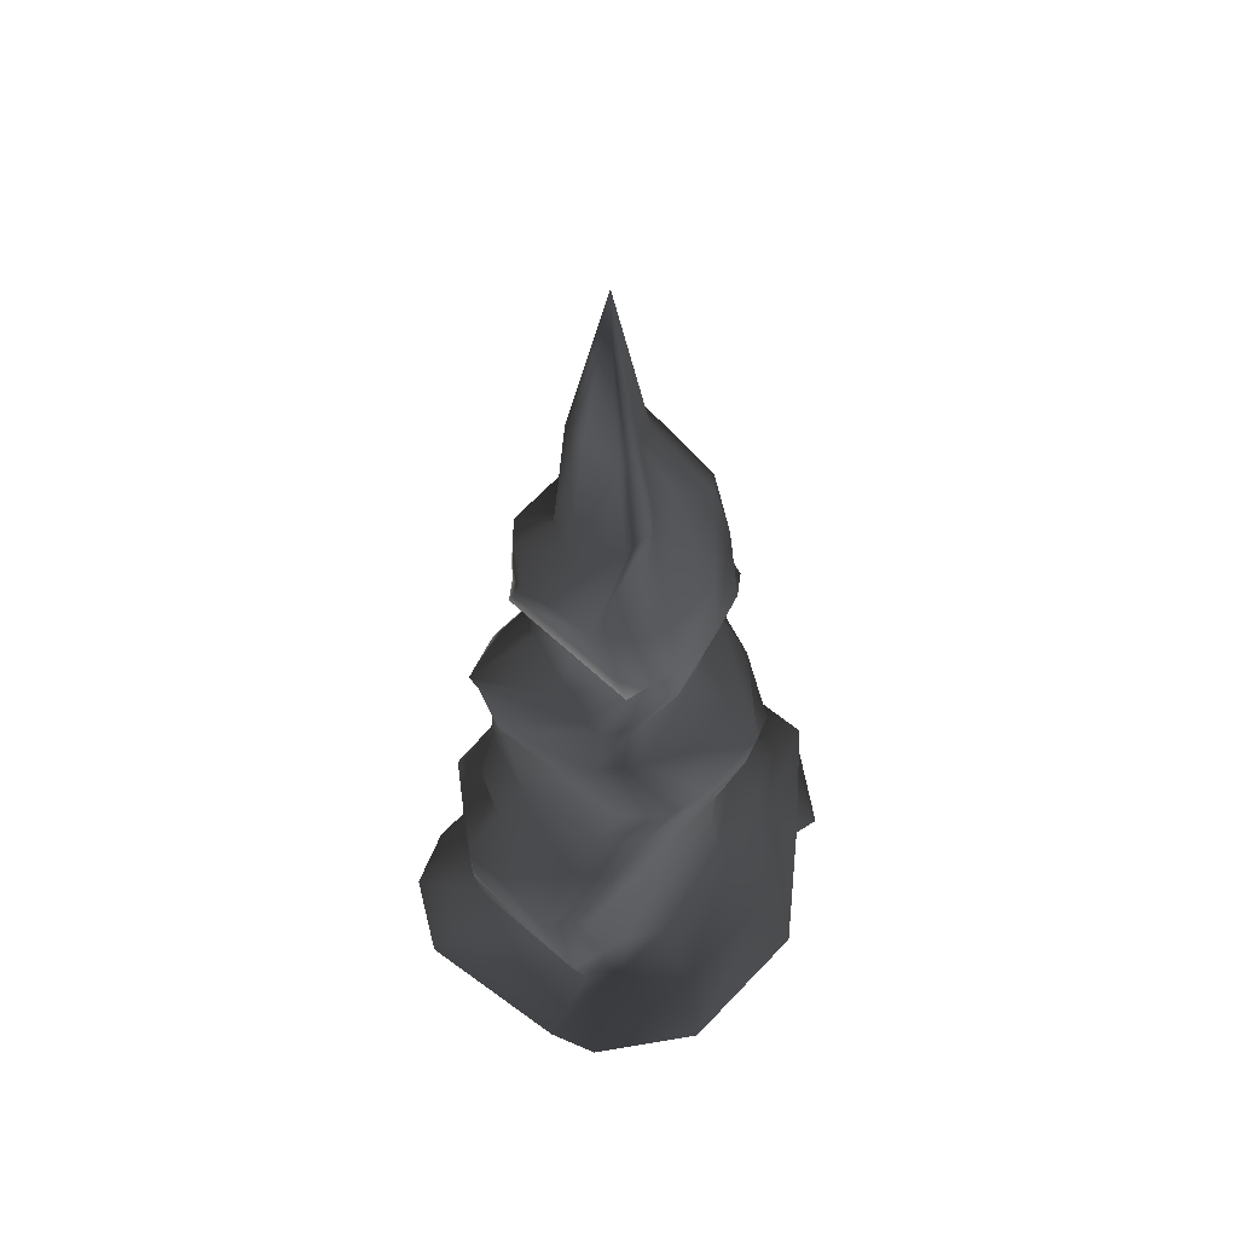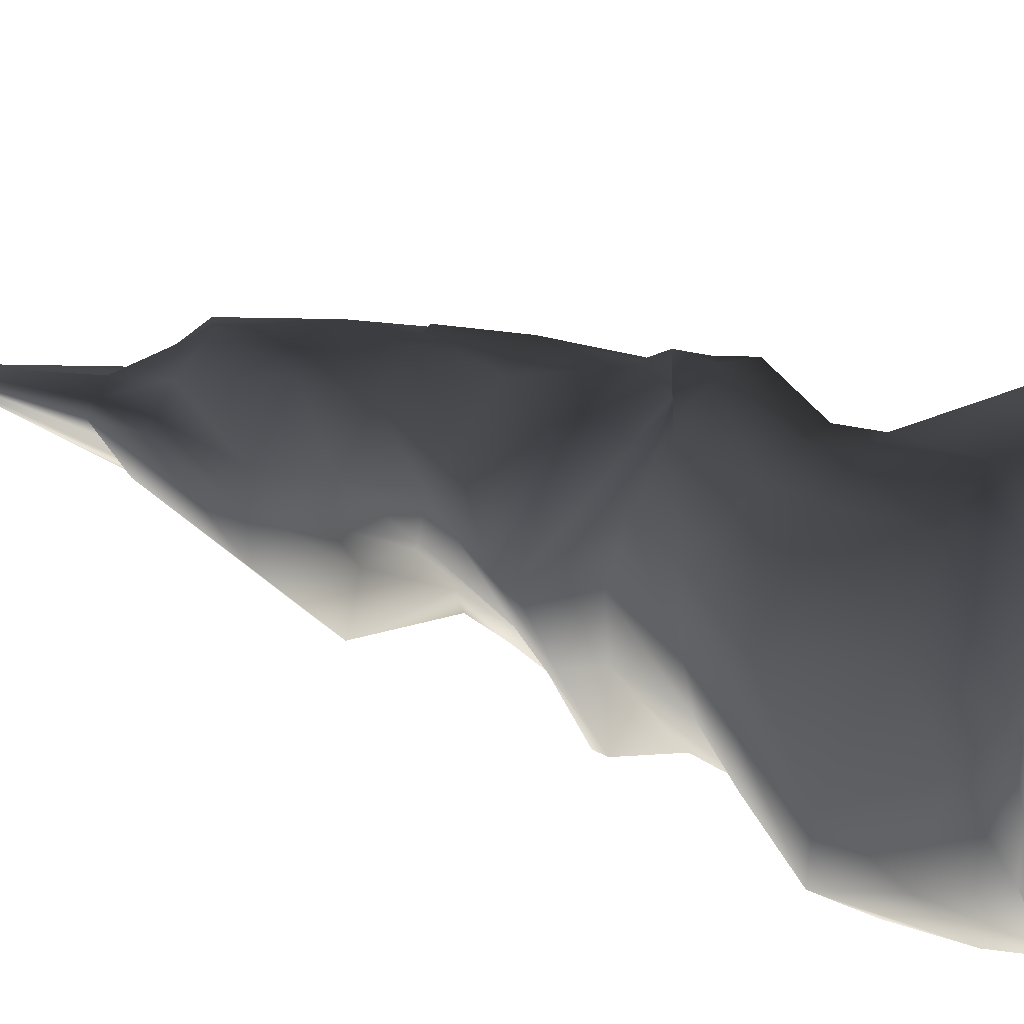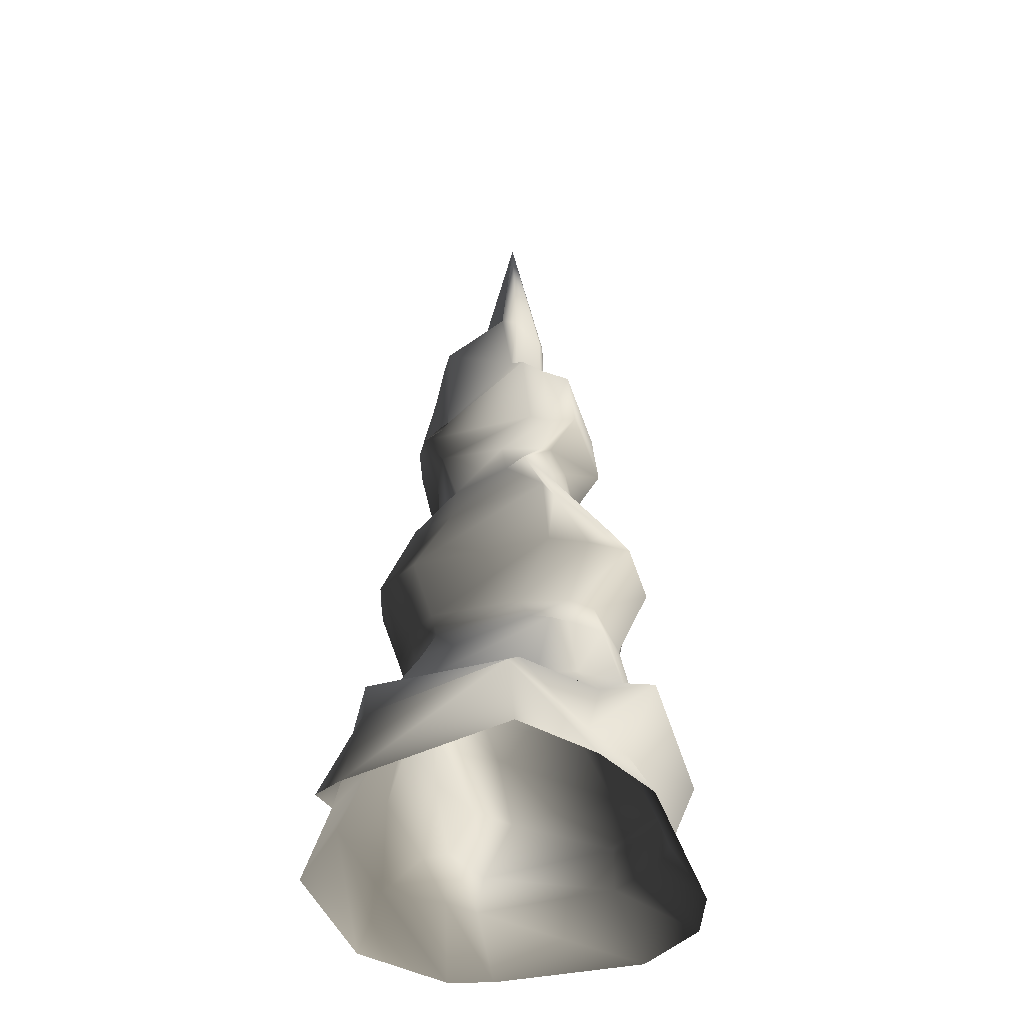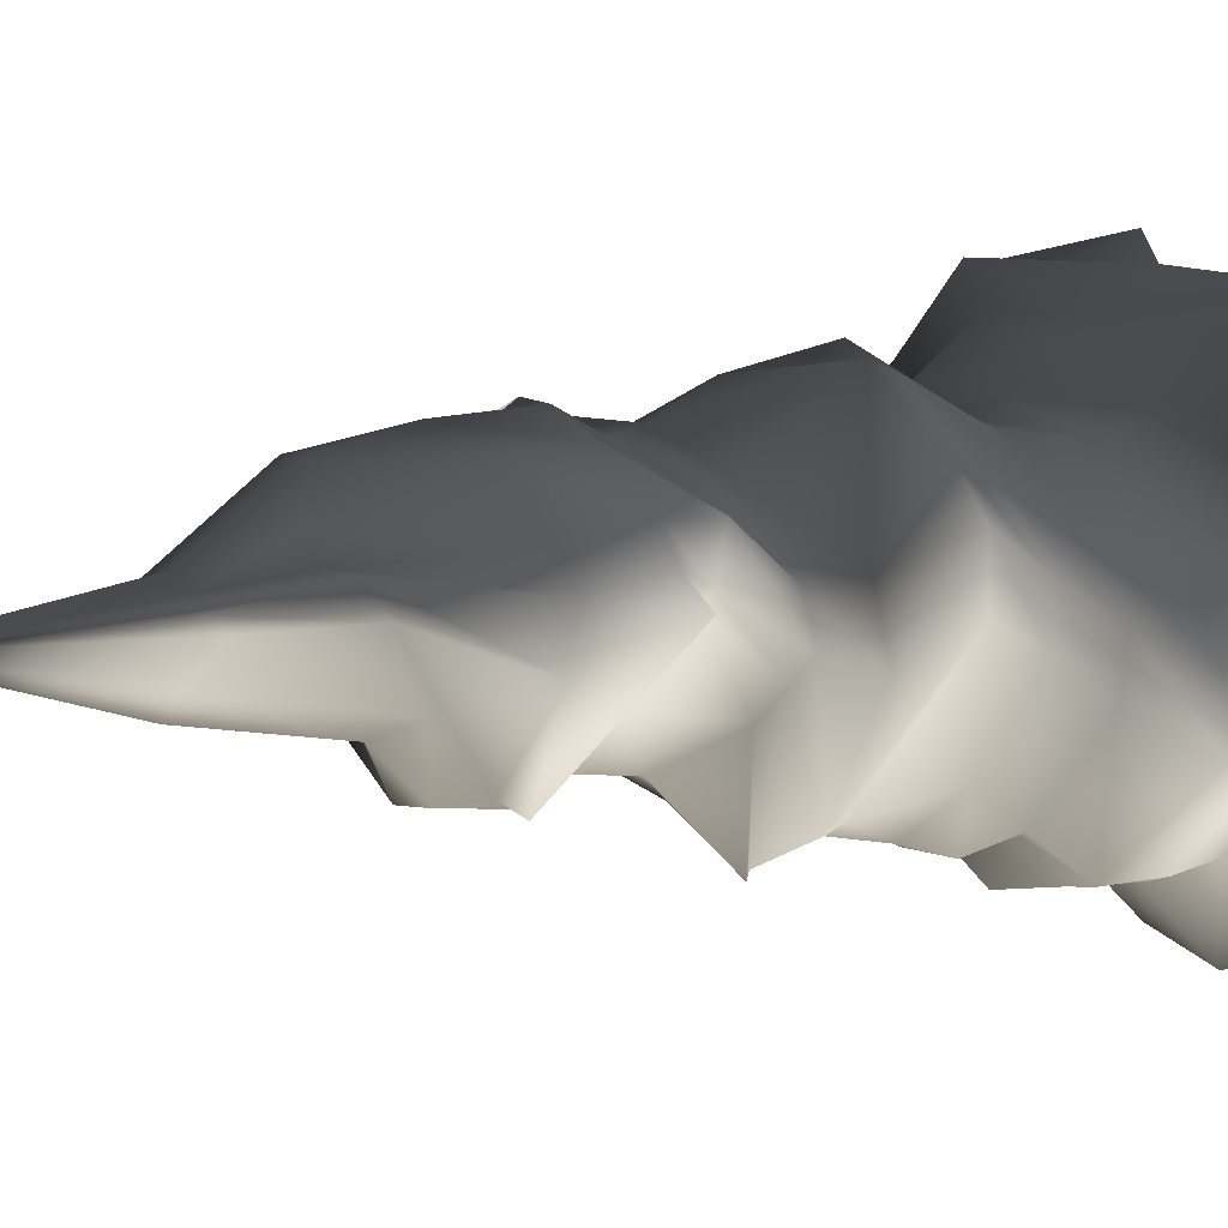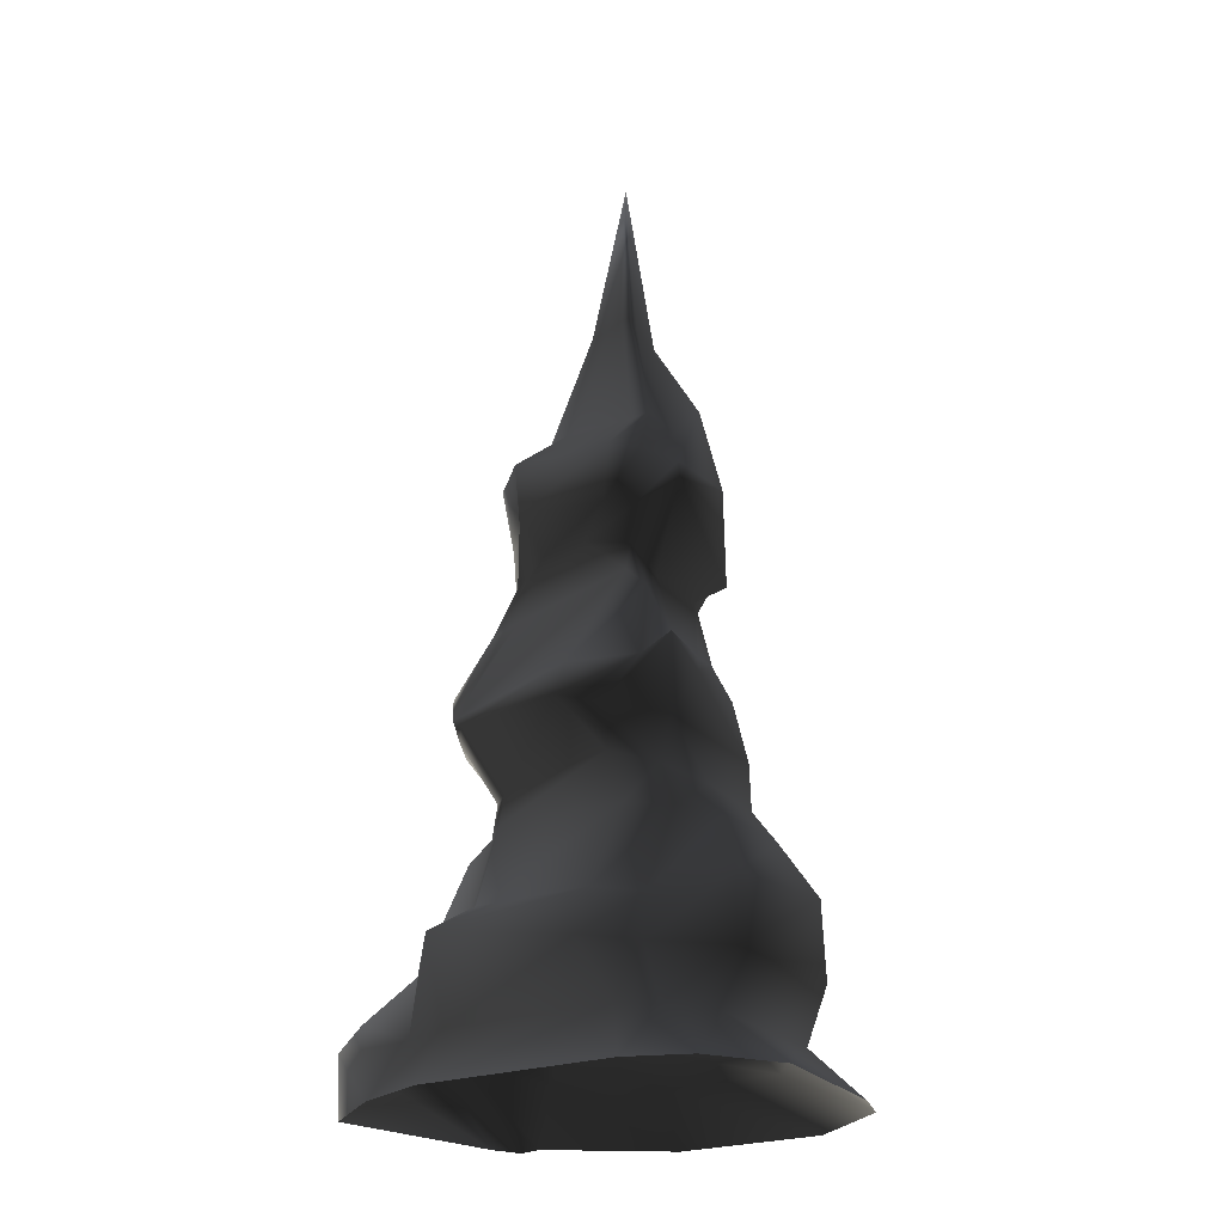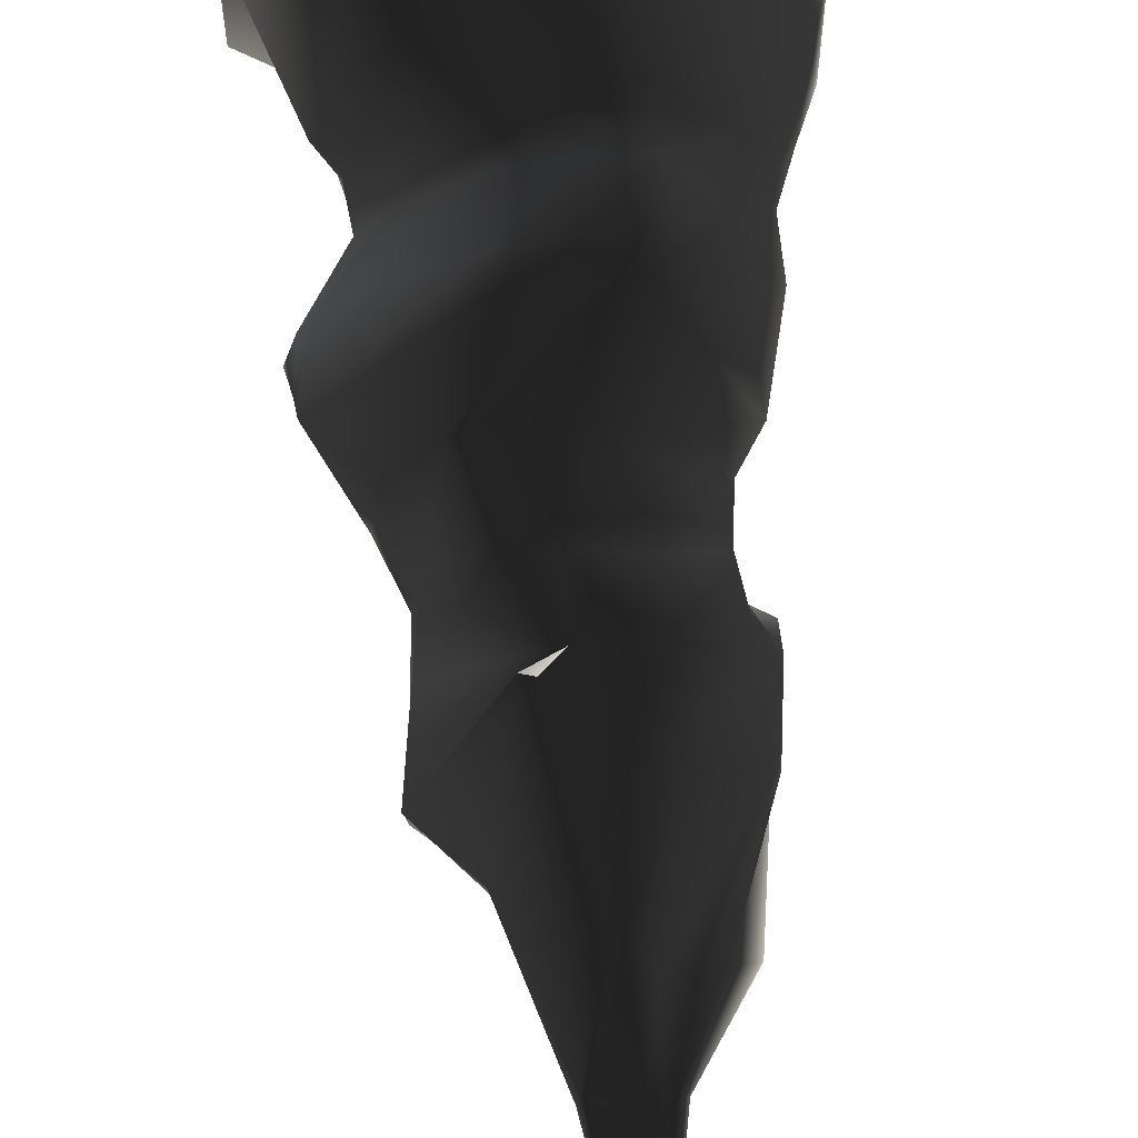
<metadata>
{"format":"obj","ext":"obj","renderer":"f3d","projection":"perspective","resolution":1024,"background":"white","views":[{"elev":55.7,"azim":-91.8,"up":"+Y"},{"elev":27.5,"azim":-58.7,"up":"+Z"},{"elev":-42.1,"azim":64.4,"up":"+Y"},{"elev":1.8,"azim":-133.0,"up":"+Z"},{"elev":-23.7,"azim":168.0,"up":"+Y"},{"elev":79.6,"azim":175.6,"up":"+Z"}]}
</metadata>
<code>
o 719
v -36 59 -7
v -34 60 -27
v -39 16 -12
v -39 28 -1
v -32 60 6
v -8 114 0
v -17 112 -1
v -27 110 -12
v -5 58 -57
v -4 46 -63
v 1 8 -36
v -23 7 -11
v -26 4 -6
v -32 28 11
v -7 60 27
v 2 114 9
v 3 145 -5
v 0 146 -5
v -4 145 -10
v -4 138 -15
v -8 83 -36
v 14 62 -60
v 17 31 -62
v 17 15 -54
v 10 -6 -55
v -7 -29 -42
v -19 -30 -32
v -28 -31 -24
v -27 0 12
v -11 28 30
v 20 60 36
v 10 103 27
v 9 146 0
v 11 231 -17
v 8 144 -28
v 5 91 -42
v 29 62 -60
v 32 31 -62
v 36 21 -38
v 19 3 -51
v 50 -52 -66
v 20 -53 -86
v 5 -39 -81
v -9 -53 -72
v -36 -50 -29
v -30 -23 -6
v -8 2 18
v 8 28 40
v 34 33 34
v 16 108 27
v 22 145 -6
v 26 143 -3
v 27 145 -12
v 22 144 -21
v 18 144 -32
v 14 145 -36
v 13 89 -36
v 67 64 -25
v 65 36 -30
v 52 19 -21
v 62 -12 -14
v 94 -71 -33
v 92 -78 -45
v 56 -71 -75
v 35 -73 -74
v 3 -74 -70
v -47 -74 -15
v -48 -73 9
v -40 -38 -3
v 2 -28 22
v 17 0 32
v 20 28 42
v 68 64 4
v 47 84 1
v 63 28 -3
v 68 62 -9
v 45 88 -3
v 62 31 -15
v 62 7 -10
v 71 -13 5
v 90 -54 -3
v 89 -78 -23
v 71 -104 -20
v 70 -104 -35
v 32 -93 -70
v 10 -100 -78
v -16 -102 -61
v -45 -101 -25
v -48 -98 -4
v -35 -73 28
v -7 -71 53
v 39 -35 36
v 37 1 38
v 58 1 12
v 68 -23 14
v 89 -47 3
v 83 -78 -3
v 59 -104 3
v 69 -120 1
v 73 -120 -18
v 73 -120 -38
v 27 -120 -81
v 5 -120 -83
v -20 -120 -74
v -53 -120 -39
v -56 -120 -18
v -36 -91 18
v -17 -77 47
v 29 -51 49
v 48 -32 34
v 52 -53 38
v 34 -78 51
v 29 -104 38
v 34 -120 37
v 47 -147 50
v 81 -128 -4
v 82 -158 -18
v 83 -158 -42
v 41 -158 -81
v 17 -158 -79
v -19 -150 -91
v -67 -149 -54
v -64 -149 -30
v -48 -120 0
v -16 -104 37
v 8 -78 59
v 8 -104 42
v 11 -120 39
v 20 -158 44
v 26 -188 60
v 54 -184 71
v 103 -184 15
v 104 -184 -18
v 105 -172 -48
v 51 -184 -99
v 22 -184 -96
v -19 -182 -90
v -73 -183 -40
v -56 -185 -12
v -36 -158 6
v -12 -120 34
v 37 90 -15
v -7 -158 33
v -10 -197 42
v -23 -210 63
v 29 -210 68
v 71 -194 87
v 122 -194 33
v 106 -210 -10
v 95 -210 -36
v 34 -210 -93
v 15 -210 -96
v -14 -210 -87
v -65 -210 -33
v -63 -210 -14
v -48 -197 6
v -68 -210 20
v -88 -236 24
v -34 -236 76
v 31 -236 85
v 71 -210 87
v 131 -205 43
v 123 -236 -6
v 107 -236 -43
v 36 -236 -111
v 7 -236 -123
v -34 -236 -114
v -85 -236 -52
v -96 -236 -30
v 38 -236 96
v 53 -236 90
v 130 -236 39
f 1 2 3
f 1 3 4
f 1 4 5
f 1 5 6
f 1 6 7
f 1 7 2
f 2 7 8
f 2 8 9
f 2 9 10
f 2 10 3
f 3 10 11
f 3 11 12
f 3 12 4
f 4 12 13
f 4 13 14
f 4 14 5
f 5 14 15
f 5 15 16
f 5 16 6
f 6 16 17
f 6 17 18
f 6 18 7
f 7 18 19
f 7 19 8
f 8 19 20
f 8 20 21
f 8 21 9
f 9 21 22
f 9 22 23
f 9 23 10
f 10 23 24
f 10 24 11
f 11 24 25
f 11 25 26
f 11 26 12
f 12 26 27
f 12 27 13
f 13 27 28
f 13 28 29
f 13 29 14
f 14 29 30
f 14 30 15
f 15 30 31
f 15 31 32
f 15 32 16
f 16 32 33
f 16 33 17
f 17 33 34
f 17 34 18
f 18 34 19
f 19 34 20
f 20 34 35
f 20 35 21
f 21 35 36
f 21 36 22
f 22 36 37
f 22 37 38
f 22 38 23
f 23 38 39
f 23 39 24
f 24 39 40
f 24 40 25
f 25 40 41
f 25 41 42
f 25 42 26
f 26 42 43
f 26 43 27
f 27 43 44
f 27 44 28
f 28 44 45
f 28 45 46
f 28 46 29
f 29 46 47
f 29 47 30
f 30 47 48
f 30 48 31
f 31 48 49
f 31 49 50
f 31 50 32
f 32 50 51
f 32 51 33
f 33 51 34
f 34 51 52
f 34 52 53
f 34 53 54
f 34 54 55
f 34 55 56
f 34 56 35
f 35 56 36
f 36 56 57
f 36 57 37
f 37 57 58
f 37 58 59
f 37 59 38
f 38 59 60
f 38 60 39
f 39 60 61
f 39 61 40
f 40 61 62
f 40 62 41
f 41 62 63
f 41 63 64
f 41 64 42
f 42 64 65
f 42 65 43
f 43 65 66
f 43 66 44
f 44 66 67
f 44 67 45
f 45 67 68
f 45 68 69
f 45 69 46
f 46 69 70
f 46 70 47
f 47 70 71
f 47 71 48
f 48 71 72
f 48 72 49
f 49 72 73
f 49 73 74
f 49 74 50
f 50 74 52
f 50 52 51
f 73 72 75
f 73 75 76
f 73 76 77
f 73 77 74
f 74 77 53
f 74 53 52
f 58 76 78
f 58 78 59
f 59 78 79
f 59 79 60
f 60 79 80
f 60 80 61
f 61 80 81
f 61 81 62
f 62 81 82
f 62 82 63
f 63 82 83
f 63 83 84
f 63 84 64
f 64 84 85
f 64 85 65
f 65 85 86
f 65 86 66
f 66 86 87
f 66 87 67
f 67 87 88
f 67 88 68
f 68 88 89
f 68 89 90
f 68 90 69
f 69 90 91
f 69 91 70
f 70 91 92
f 70 92 71
f 71 92 93
f 71 93 72
f 72 93 75
f 75 93 94
f 75 94 78
f 75 78 76
f 78 94 79
f 79 94 95
f 79 95 80
f 80 95 96
f 80 96 81
f 81 96 97
f 81 97 82
f 82 97 98
f 82 98 83
f 83 98 99
f 83 99 100
f 83 100 84
f 84 100 101
f 84 101 85
f 85 101 102
f 85 102 86
f 86 102 103
f 86 103 87
f 87 103 104
f 87 104 88
f 88 104 105
f 88 105 89
f 89 105 106
f 89 106 107
f 89 107 90
f 90 107 108
f 90 108 91
f 91 108 109
f 91 109 92
f 92 109 110
f 92 110 93
f 93 110 94
f 94 110 95
f 95 110 111
f 95 111 96
f 96 111 112
f 96 112 97
f 97 112 113
f 97 113 98
f 98 113 114
f 98 114 99
f 99 114 115
f 99 115 116
f 99 116 100
f 100 116 117
f 100 117 101
f 101 117 118
f 101 118 102
f 102 118 119
f 102 119 103
f 103 119 120
f 103 120 104
f 104 120 121
f 104 121 105
f 105 121 122
f 105 122 106
f 106 122 123
f 106 123 124
f 106 124 107
f 107 124 125
f 107 125 108
f 108 125 126
f 108 126 109
f 109 126 111
f 109 111 110
f 111 126 112
f 112 126 127
f 112 127 113
f 113 127 128
f 113 128 114
f 114 128 129
f 114 129 115
f 115 129 130
f 115 130 131
f 115 131 116
f 116 131 132
f 116 132 117
f 117 132 133
f 117 133 118
f 118 133 134
f 118 134 119
f 119 134 135
f 119 135 120
f 120 135 136
f 120 136 121
f 121 136 137
f 121 137 122
f 122 137 138
f 122 138 123
f 123 138 139
f 123 139 140
f 123 140 124
f 124 140 141
f 124 141 125
f 125 141 127
f 125 127 126
f 55 142 57
f 55 57 56
f 55 54 142
f 142 54 77
f 142 77 76
f 142 76 58
f 142 58 57
f 54 53 77
f 128 141 143
f 128 143 129
f 129 143 144
f 129 144 130
f 130 144 145
f 130 145 146
f 130 146 131
f 131 146 147
f 131 147 132
f 132 147 148
f 132 148 133
f 133 148 149
f 133 149 134
f 134 149 150
f 134 150 135
f 135 150 151
f 135 151 136
f 136 151 152
f 136 152 137
f 137 152 153
f 137 153 138
f 138 153 154
f 138 154 139
f 139 154 155
f 139 155 156
f 139 156 140
f 140 156 143
f 140 143 141
f 143 156 144
f 144 156 157
f 144 157 145
f 145 157 158
f 145 158 159
f 145 159 146
f 146 159 160
f 146 160 147
f 147 160 161
f 147 161 148
f 148 161 162
f 148 162 149
f 149 162 163
f 149 163 150
f 150 163 164
f 150 164 151
f 151 164 165
f 151 165 152
f 152 165 166
f 152 166 153
f 153 166 167
f 153 167 154
f 154 167 168
f 154 168 155
f 155 168 169
f 155 169 157
f 155 157 156
f 157 169 158
f 161 160 170
f 161 170 171
f 161 171 162
f 162 171 172
f 162 172 163
f 127 141 128

</code>
